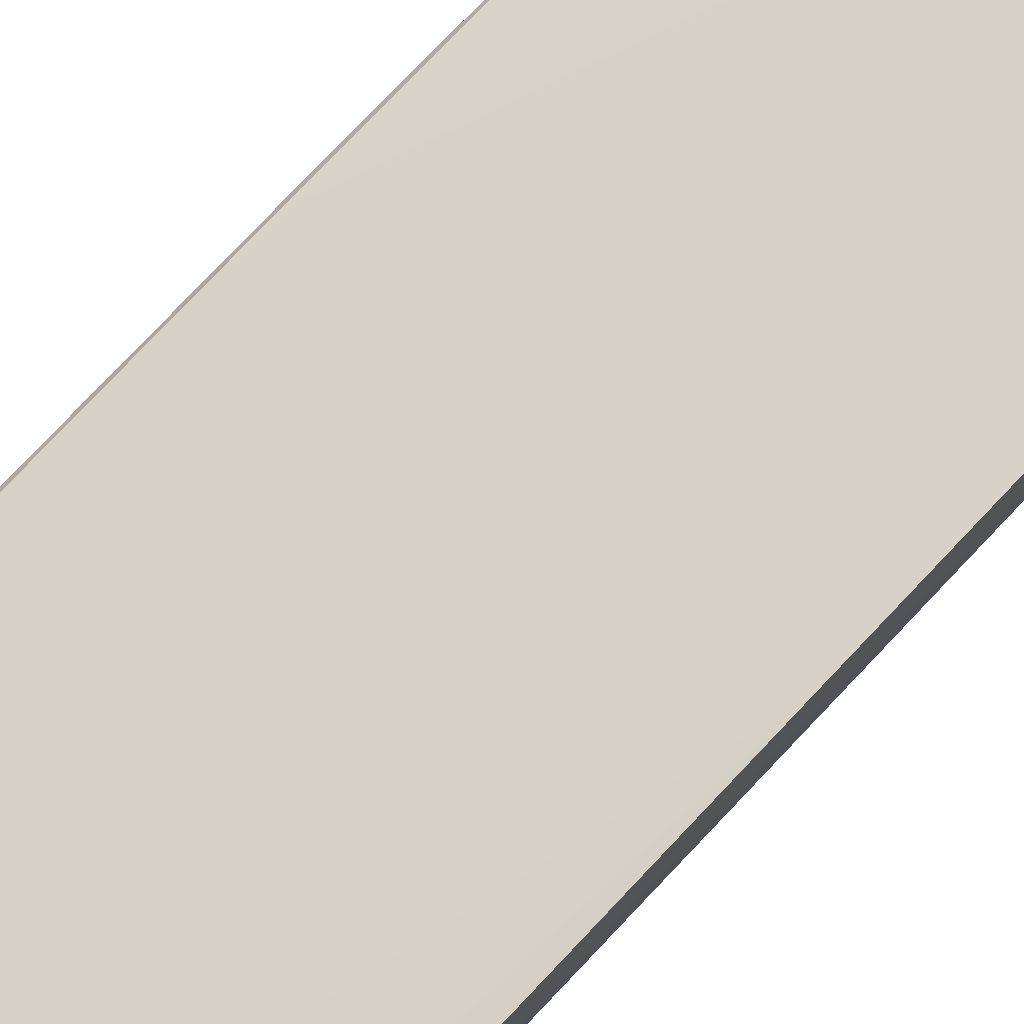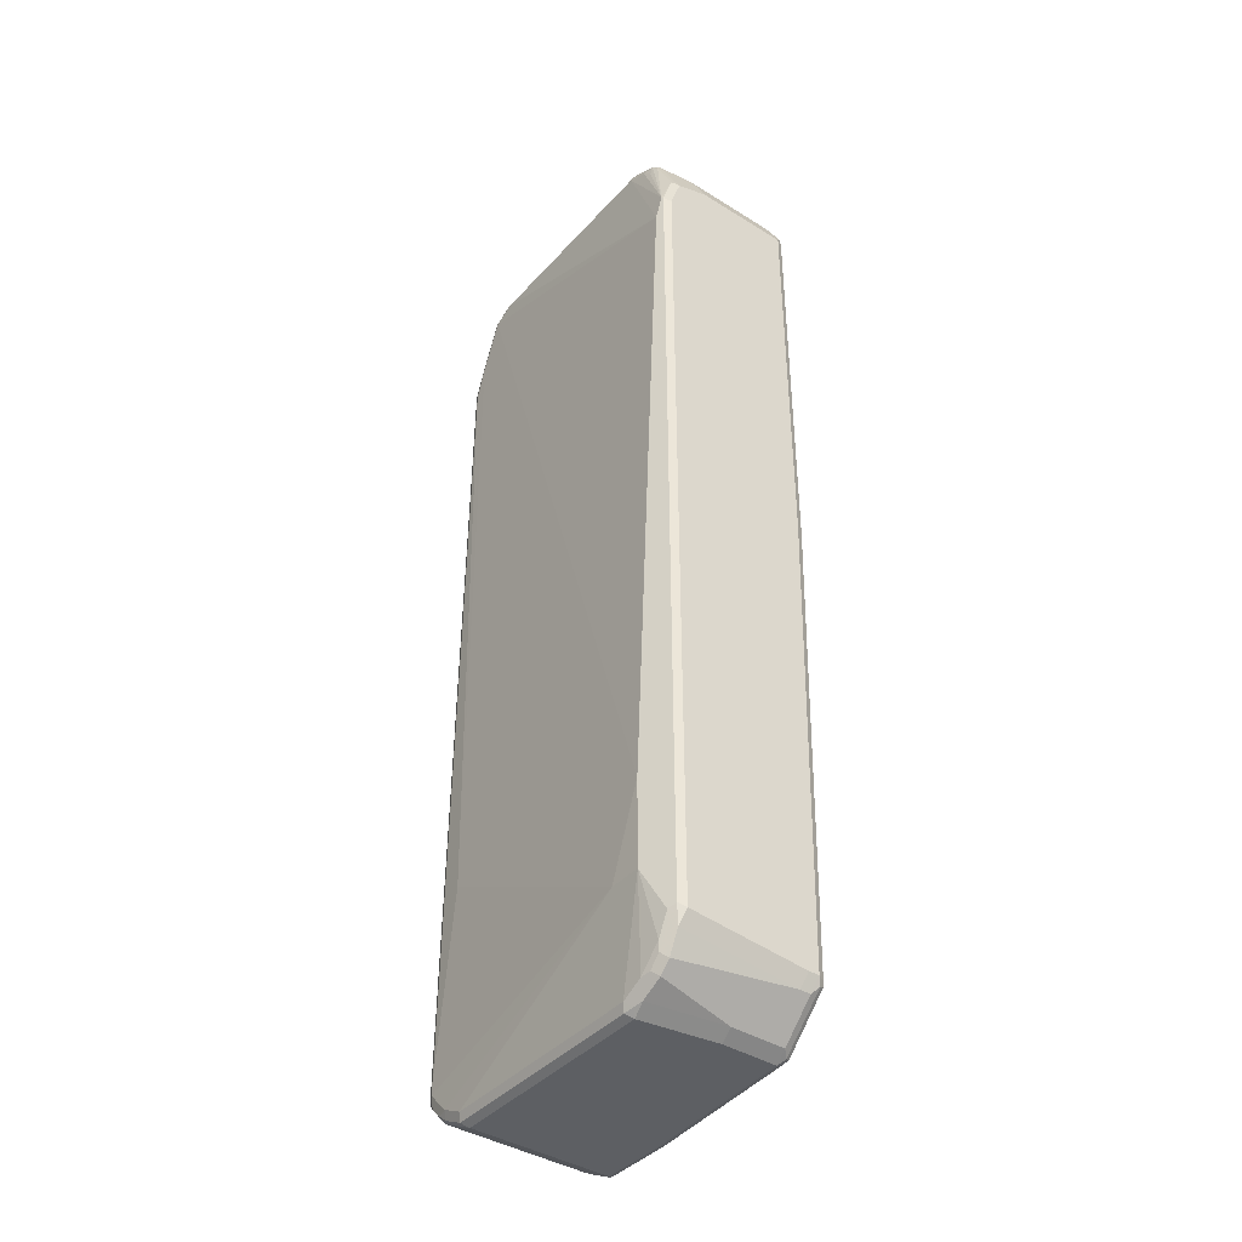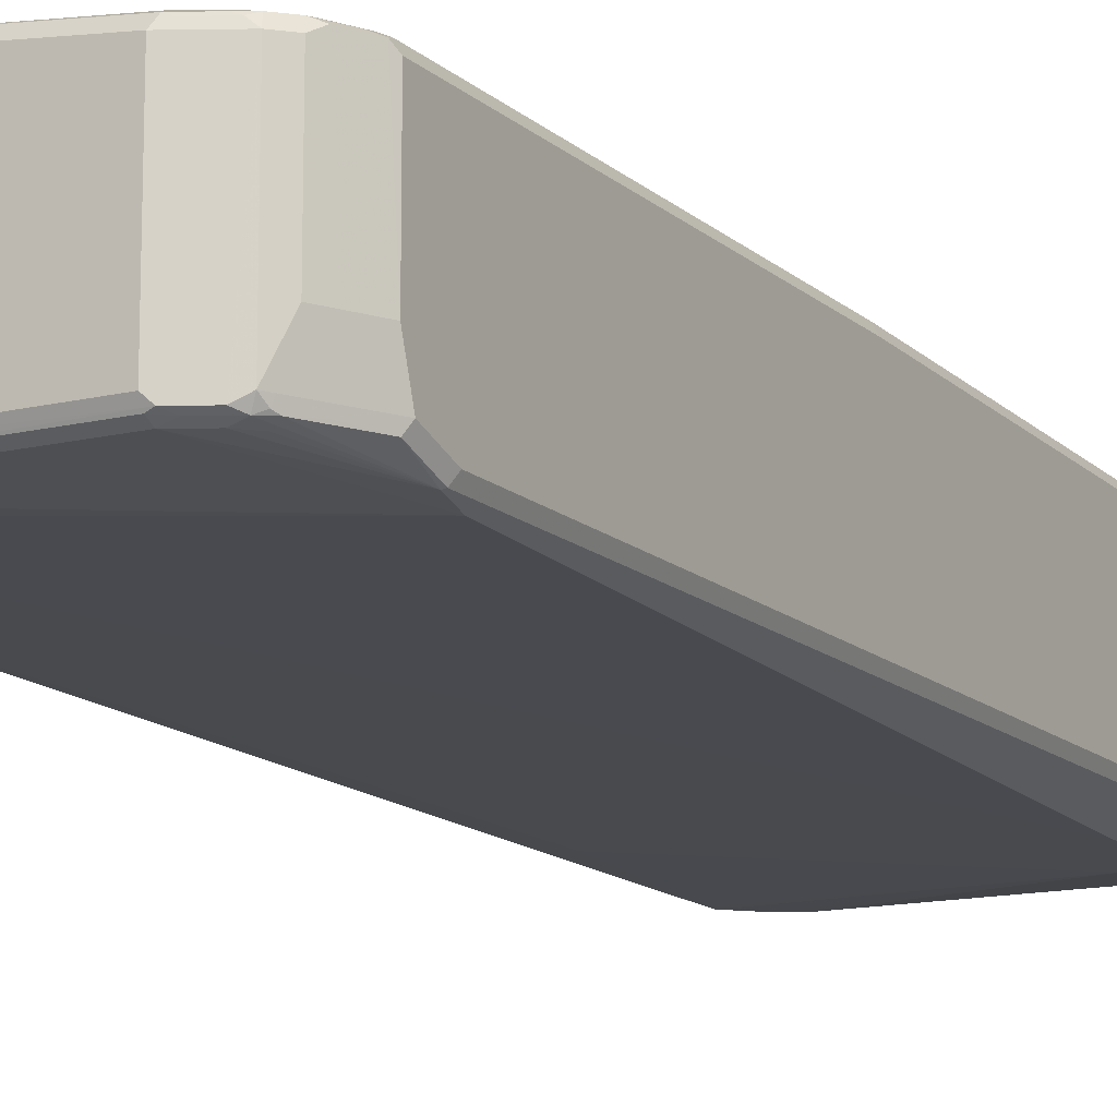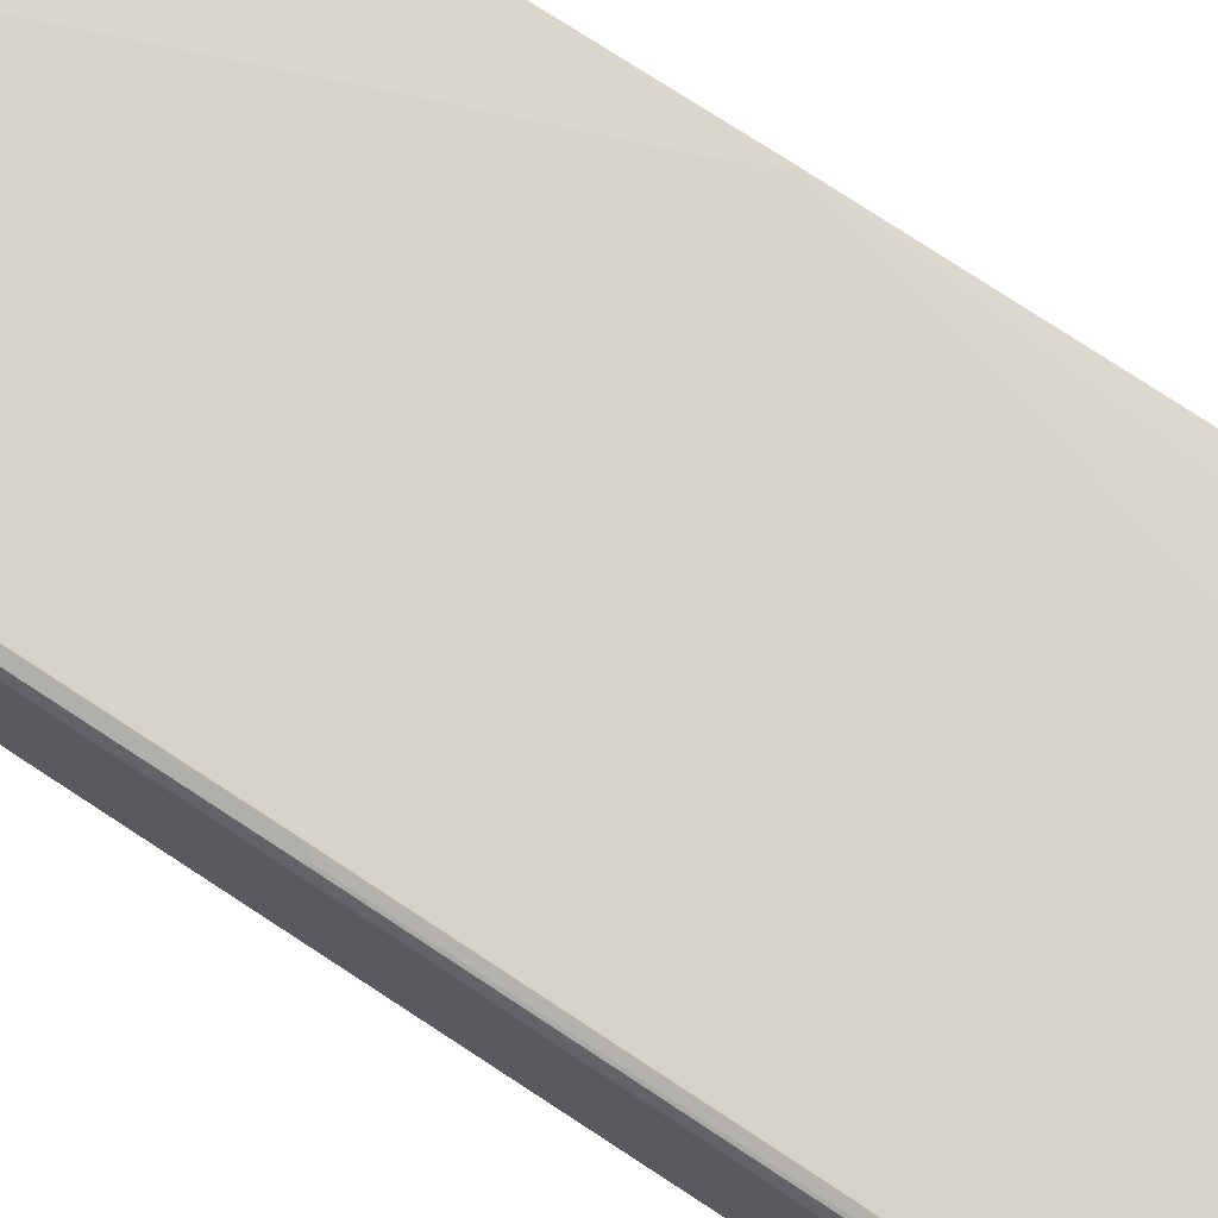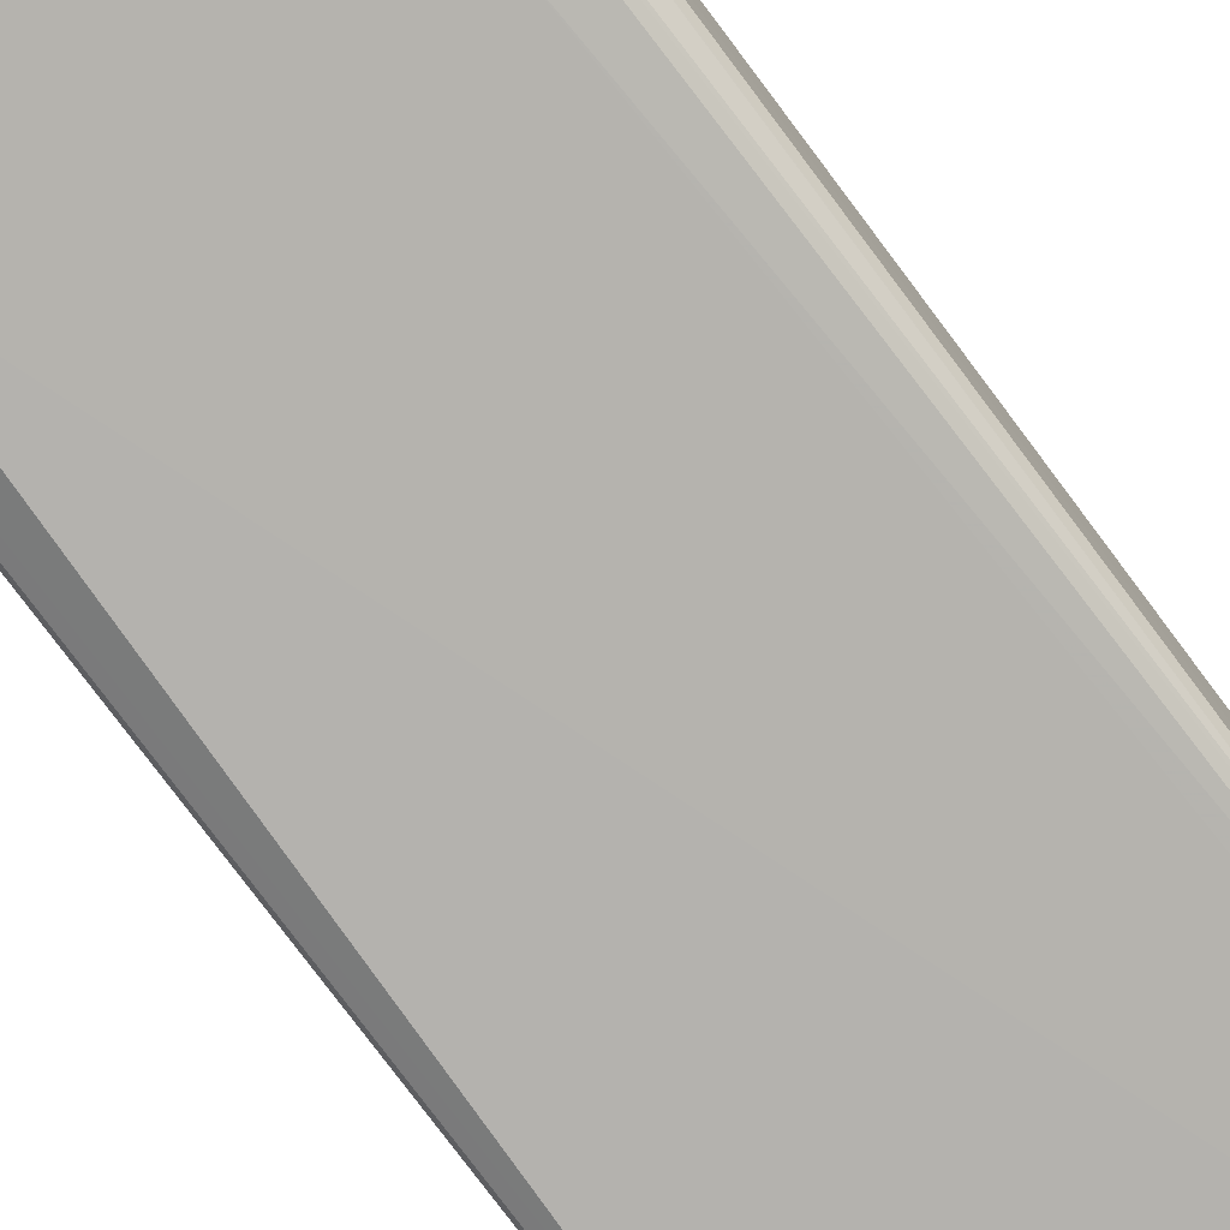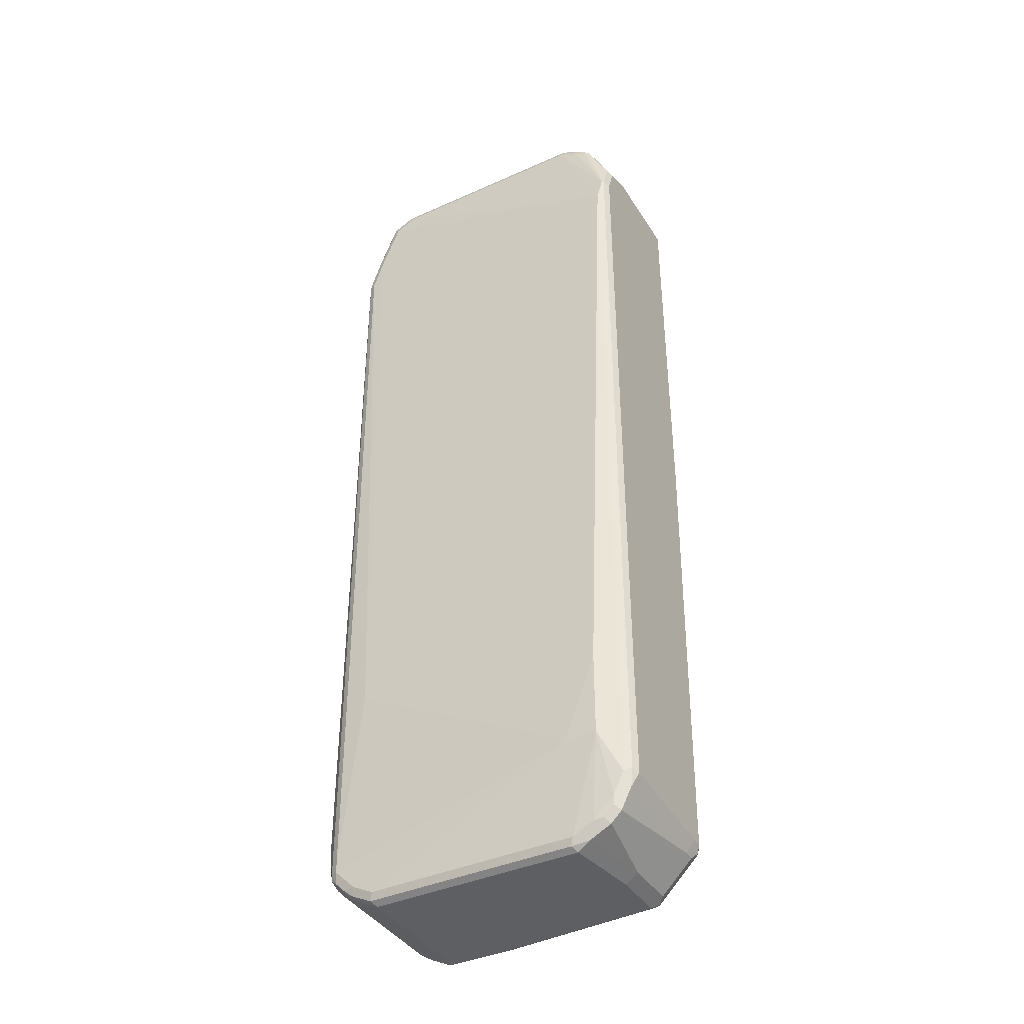
<metadata>
{"format":"obj","ext":"obj","renderer":"f3d","projection":"perspective","resolution":1024,"background":"white","views":[{"elev":77.9,"azim":43.6,"up":"+Z"},{"elev":-40.3,"azim":-127.5,"up":"+Y"},{"elev":-13.6,"azim":-151.4,"up":"+Z"},{"elev":73.8,"azim":-56.6,"up":"+Z"},{"elev":-79.2,"azim":36.9,"up":"+Z"},{"elev":-39.7,"azim":-150.9,"up":"+Y"}]}
</metadata>
<code>
v -0.5185 -0.7872 0.07681
v -0.5057 -0.8128 0.07039
v -0.5185 -0.7872 0.09602
v -0.5185 -0.7681 -0.1344
v -0.4865 -0.832 -0.1408
v -0.4481 -0.8704 -0.006406
v -0.5057 -0.8128 0.08959
v -0.5057 -0.7936 -0.1408
v -0.5121 -0.8 0.1024
v -0.5089 -0.7969 0.1104
v -0.5121 -0.7872 0.1088
v -0.5185 0.05759 0.1152
v -0.5121 -0.7617 -0.1472
v -0.5089 -0.7777 -0.144
v -0.5185 0.6913 -0.1344
v -0.4897 -0.8161 -0.144
v -0.4769 -0.8225 -0.1504
v -0.4673 -0.8512 -0.1408
v -0.4481 -0.8704 0.08959
v -0.4289 -0.8704 -0.1408
v -0.4033 -0.8834 -0.1344
v -0.4224 -0.8834 -1.504e-05
v -0.4737 -0.8384 0.1024
v -0.4513 -0.8545 0.1104
v -0.4993 -0.7872 0.1152
v -0.5089 0.04791 0.1296
v -0.5121 0.05759 0.128
v -0.5137 0.7777 0.1248
v -0.5185 0.7681 0.1152
v -0.4993 -0.7681 -0.1536
v -0.5121 0.6977 -0.1472
v -0.4961 -0.7841 -0.1504
v -0.5185 0.7489 -0.1152
v -0.4801 -0.8064 -0.1536
v -0.4577 -0.8417 -0.1504
v -0.4513 -0.8545 -0.144
v -0.4224 -0.8834 0.09602
v -0.4353 -0.8768 0.1024
v -0.4129 -0.8737 -0.144
v -0.01926 -0.8834 -0.1344
v -0.3968 -0.8768 -0.1472
v -0.4321 -0.8737 0.1104
v -0.4224 -0.864 0.1152
v -0.1537 -0.8448 0.1344
v -0.1921 -0.7489 0.1344
v -0.2304 -0.6529 0.1344
v -0.4609 -0.05759 0.1344
v -0.4993 0.05759 0.1344
v -0.5121 0.7681 0.128
v -0.5017 0.7872 0.1296
v -0.4945 0.8161 0.1248
v -0.5185 0.7681 -0.0576
v -0.4609 -0.6913 -0.1728
v -0.4993 0.6529 -0.1536
v -0.5121 0.7553 -0.128
v -0.5089 0.7009 -0.1488
v -0.4737 0.8384 -0.1152
v -0.4897 0.8018 -0.1248
v -0.4417 -0.8448 -0.1536
v -0.4033 -0.864 -0.1536
v -0.4192 -0.8609 -0.1504
v -0.1344 -0.8834 0.1152
v -0.4224 -0.8768 0.1088
v -0.01926 -0.8834 0.1152
v -0.01282 -0.8768 -0.1472
v -0.004804 -0.8737 -0.144
v 0.03357 -0.8545 -0.144
v 0.04477 -0.8512 -0.1344
v 0.02875 -0.8594 0.1248
v -0.1441 -0.8737 0.1296
v -0.1344 -0.864 0.1344
v 0.09598 0.03839 0.1536
v 0.07676 0.07679 0.1536
v -0.1537 0.6721 0.1536
v -0.2112 0.8256 0.1536
v -0.4993 0.7681 0.1344
v -0.4825 0.8256 0.1296
v -0.4865 0.832 0.1152
v -0.4865 0.832 -0.0576
v -0.4993 0.8064 -0.0576
v -0.4609 -0.5377 -0.1728
v -0.4033 -0.6913 -0.1728
v -0.4033 0.864 -0.1344
v -0.01926 0.864 -0.1344
v 0.01917 0.8448 -0.1344
v -0.4737 0.832 -0.128
v -0.4609 0.8473 -0.1296
v -0.4609 0.8256 -0.1344
v -0.4417 0.8448 -0.1344
v -0.4673 0.8512 -0.1152
v -0.4704 0.8402 -0.1248
v -0.01926 -0.864 -0.1536
v -0.009623 -0.8786 0.1248
v -0.1344 -0.8768 0.128
v 0.01917 -0.8448 -0.1536
v 0.02556 -0.8576 -0.1472
v 0.0408 -0.8448 -0.1488
v 0.04477 -0.8512 0.1152
v 0.06399 -0.832 -0.1344
v 0.03839 -0.8473 0.1296
v -0.01926 -0.8768 0.128
v -0.01926 -0.864 0.1344
v 0.09688 0.03839 0.1536
v -0.2112 0.864 0.1536
v -0.4801 0.8064 0.1344
v -0.4633 0.8448 0.1296
v -0.4673 0.8512 0.1152
v 0.01917 -0.4609 -0.1536
v 0.0576 0.7489 -0.1344
v 0.0576 -0.7872 -0.1536
v 0.0576 -0.8064 -0.1536
v -0.4224 0.8665 -0.1296
v -0.4033 0.8768 -0.128
v -0.009623 0.8737 -0.1296
v 0.02875 0.8545 -0.1296
v -0.4513 0.8594 -0.1248
v -4.549e-05 -0.8665 0.1296
v 0.06001 -0.8256 -0.1488
v 0.04796 -0.8402 0.1248
v 0.06399 -0.832 -0.01919
v 0.09688 -0.7489 0.1152
v 0.09688 -0.7487 0.1158
v 0.072 -0.8161 -0.144
v 0.05116 -0.832 0.128
v 0.09688 -0.7297 0.1344
v 0.03839 -0.8256 0.1344
v 0.01917 -0.8448 0.1344
v 0.09688 0.7297 0.1536
v -0.03842 0.864 0.1536
v -0.24 0.8737 0.1488
v -0.4033 0.864 0.1344
v -0.4417 0.8448 0.1344
v -0.4481 0.8576 0.128
v -0.4561 0.8545 0.1248
v -0.4033 0.8834 0.1152
v 0.07676 0.6913 -0.1344
v 0.06718 0.7585 -0.1296
v 0.0864 0.7009 -0.1296
v 0.06718 -0.7777 -0.1488
v 0.07037 -0.7872 -0.1472
v 0.07037 -0.8064 -0.1472
v -0.4129 0.8786 -0.1248
v -0.01926 0.8768 -0.128
v 0.032 0.8576 -0.1216
v -0.01926 0.8834 -0.1152
v -0.006431 0.8768 -0.1216
v 0.06718 0.8161 -0.1104
v 0.0576 0.8064 -0.1224
v -0.4033 0.8834 -0.1152
v 0.09688 -0.7425 0.128
v 0.07676 -0.8064 -0.01919
v 0.09688 -0.7489 -1.504e-05
v 0.07676 -0.8064 -0.1344
v 0.09122 -0.7585 -0.1248
v 0.09688 -0.7419 0.1283
v 0.09688 0.7425 0.1472
v 0.06399 0.8128 0.1408
v 0.05441 0.8033 0.1504
v 0.0576 0.7872 0.1536
v -4.549e-05 0.8448 0.1536
v 0.01598 0.8417 0.1504
v -0.02245 0.8609 0.1504
v -0.02884 0.8737 0.144
v -0.04486 0.8768 0.1472
v -0.2368 0.8768 0.1472
v -0.4097 0.8768 0.128
v -0.4177 0.8737 0.1248
v -0.2304 0.8834 0.1344
v 0.09122 0.7105 -0.1176
v 0.08959 0.6913 -0.128
v 0.08959 -0.7489 -0.128
v 0.04477 0.8512 -0.08959
v -0.01926 0.8834 0.01919
v 0.0608 0.8289 -0.09282
v 0.07357 0.8033 -0.09921
v 0.07037 0.8064 -0.1088
v 0.09688 -0.7444 -0.01472
v 0.09598 -0.5953 -0.1152
v 0.09598 0.6913 -0.1152
v 0.09688 0.7485 0.1353
v 0.09688 0.7489 0.1344
v 0.04477 0.8512 -0.0128
v 0.02556 0.8512 0.1408
v 0.009593 0.8545 0.144
v -0.01282 0.8704 0.1408
v -0.03842 0.8834 0.1344
v 0.08959 0.7297 -0.1088
v 0.0064 0.8704 0.02558
v 0.06718 0.8161 -0.0864
v 0.09688 0.7489 0.01919
v 0.09688 -0.7297 -0.01919
v 0.09688 0.7428 0.006952
v 0.09688 0.7425 0.006376
v 0.09688 0.7297 -1.504e-05
v 0.09688 -0.4216 -0.01877
v 0.09688 -0.4801 -0.01919
f 107 135 116
f 107 134 135
f 106 134 107
f 106 133 134
f 106 132 133
f 104 132 105
f 104 131 132
f 104 130 131
f 103 156 128
f 103 180 156
f 103 181 180
f 108 109 136
f 103 192 190
f 103 193 192
f 103 194 193
f 103 195 194
f 103 196 195
f 103 191 196
f 103 177 191
f 104 129 130
f 103 190 181
f 110 140 141
f 109 137 138
f 119 150 124
f 119 122 150
f 103 152 177
f 118 141 123
f 116 149 142
f 116 135 149
f 115 148 137
f 115 147 148
f 115 144 147
f 114 146 144
f 114 145 146
f 114 143 145
f 114 144 115
f 113 142 143
f 112 142 113
f 111 141 118
f 110 138 139
f 110 136 138
f 110 141 111
f 110 139 140
f 109 138 136
f 108 136 110
f 113 143 114
f 95 97 96
f 103 122 121
f 87 142 112
f 87 116 142
f 87 90 116
f 87 91 90
f 87 89 88
f 86 91 87
f 85 137 109
f 85 115 137
f 85 114 115
f 90 107 116
f 84 114 85
f 83 89 87
f 83 114 84
f 83 113 114
f 83 112 113
f 82 108 110
f 82 95 92
f 82 111 95
f 120 123 151
f 82 110 111
f 83 87 112
f 93 100 117
f 93 117 101
f 93 101 94
f 103 150 122
f 103 155 150
f 103 125 155
f 103 126 125
f 103 127 126
f 102 127 103
f 101 117 102
f 100 102 117
f 100 127 102
f 100 126 127
f 100 125 126
f 100 124 125
f 100 119 124
f 99 123 120
f 99 118 123
f 98 122 119
f 98 121 122
f 98 120 121
f 98 119 100
f 95 118 97
f 95 111 118
f 103 121 152
f 120 151 121
f 147 175 176
f 121 153 152
f 163 186 164
f 163 185 186
f 163 184 185
f 161 163 162
f 161 184 163
f 161 183 184
f 158 160 159
f 158 161 160
f 157 161 158
f 164 186 168
f 157 183 161
f 157 174 182
f 157 181 174
f 157 180 181
f 156 180 157
f 154 179 178
f 154 170 179
f 154 171 170
f 154 178 177
f 152 154 177
f 157 182 183
f 164 168 165
f 169 179 170
f 169 176 187
f 81 109 108
f 183 188 185
f 182 188 183
f 179 195 196
f 179 194 195
f 179 193 194
f 179 192 193
f 179 190 192
f 179 187 190
f 178 196 191
f 178 179 196
f 177 178 191
f 175 181 190
f 175 189 181
f 175 187 176
f 175 190 187
f 174 181 189
f 173 188 182
f 173 186 188
f 172 182 174
f 169 187 179
f 152 153 154
f 121 151 153
f 147 176 169
f 147 174 189
f 133 166 167
f 131 133 132
f 131 166 133
f 130 164 165
f 130 166 131
f 130 165 166
f 129 164 130
f 129 163 164
f 129 162 163
f 133 167 134
f 129 161 162
f 128 158 159
f 128 157 158
f 128 156 157
f 124 155 125
f 124 150 155
f 123 154 153
f 123 171 154
f 123 141 171
f 123 153 151
f 129 160 161
f 134 167 135
f 135 168 186
f 135 186 173
f 147 172 174
f 145 182 172
f 145 173 182
f 144 172 147
f 144 145 172
f 144 146 145
f 142 145 143
f 142 149 145
f 140 171 141
f 140 170 171
f 138 147 169
f 138 140 139
f 138 170 140
f 138 169 170
f 137 147 138
f 137 148 147
f 135 165 168
f 135 166 165
f 135 167 166
f 135 145 149
f 135 173 145
f 147 189 175
f 81 85 109
f 31 55 56
f 78 90 79
f 21 41 65
f 21 39 41
f 21 37 22
f 21 62 37
f 21 64 62
f 21 40 64
f 20 39 21
f 20 36 39
f 19 38 23
f 21 65 40
f 19 37 38
f 18 35 36
f 17 59 35
f 17 34 59
f 17 30 34
f 17 32 30
f 15 55 31
f 15 33 55
f 14 17 16
f 14 32 17
f 18 36 20
f 14 30 32
f 23 38 42
f 24 42 43
f 30 81 53
f 30 54 81
f 30 53 34
f 28 52 29
f 28 80 52
f 28 51 80
f 28 77 51
f 28 50 77
f 28 49 50
f 23 42 24
f 27 49 28
f 27 48 76
f 26 48 27
f 25 47 48
f 25 46 47
f 25 45 46
f 25 44 45
f 25 71 44
f 25 43 71
f 24 43 25
f 27 76 49
f 13 54 30
f 13 31 54
f 13 30 14
f 4 13 14
f 3 27 12
f 3 11 27
f 3 10 11
f 3 9 10
f 3 7 9
f 2 8 5
f 2 4 8
f 2 19 7
f 4 14 8
f 2 6 19
f 1 4 2
f 1 15 4
f 1 33 15
f 1 52 33
f 1 29 52
f 1 12 29
f 1 3 12
f 1 7 3
f 1 2 7
f 2 5 6
f 4 15 31
f 4 31 13
f 5 8 14
f 12 28 29
f 12 27 28
f 10 27 11
f 10 26 27
f 10 48 26
f 10 25 48
f 10 24 25
f 10 23 24
f 9 23 10
f 7 23 9
f 7 19 23
f 6 37 19
f 6 22 37
f 6 21 22
f 6 20 21
f 6 18 20
f 5 18 6
f 5 35 18
f 5 17 35
f 5 16 17
f 5 14 16
f 183 185 184
f 31 56 54
f 33 52 57
f 33 57 58
f 68 98 69
f 67 97 68
f 67 96 97
f 65 67 66
f 65 96 67
f 65 95 96
f 65 92 95
f 64 69 93
f 62 93 94
f 68 97 118
f 62 64 93
f 57 79 90
f 57 80 79
f 57 91 58
f 57 90 91
f 56 89 83
f 56 88 89
f 56 87 88
f 56 86 87
f 55 86 56
f 58 91 86
f 68 118 99
f 68 99 120
f 68 120 98
f 78 107 90
f 77 107 78
f 77 106 107
f 77 132 106
f 77 105 132
f 76 104 105
f 72 74 73
f 72 75 74
f 72 104 75
f 72 129 104
f 72 160 129
f 72 159 160
f 72 128 159
f 72 103 128
f 71 103 72
f 71 102 103
f 70 102 71
f 70 101 102
f 70 94 101
f 69 100 93
f 69 98 100
f 55 58 86
f 81 108 82
f 54 85 81
f 54 83 84
f 42 70 71
f 41 92 65
f 41 60 92
f 40 69 64
f 40 68 69
f 40 67 68
f 40 66 67
f 40 65 66
f 39 60 41
f 42 71 43
f 39 61 60
f 37 63 42
f 37 94 63
f 37 62 94
f 35 39 36
f 35 61 39
f 35 60 61
f 35 59 60
f 34 53 59
f 33 58 55
f 37 42 38
f 42 63 94
f 42 94 70
f 44 71 72
f 54 56 83
f 53 60 59
f 53 92 60
f 53 82 92
f 53 81 82
f 52 80 57
f 51 79 80
f 51 78 79
f 51 77 78
f 50 105 77
f 50 76 105
f 49 76 50
f 48 104 76
f 48 75 104
f 47 75 48
f 47 74 75
f 47 73 74
f 46 73 47
f 45 73 46
f 44 73 45
f 44 72 73
f 54 84 85
f 185 188 186

</code>
